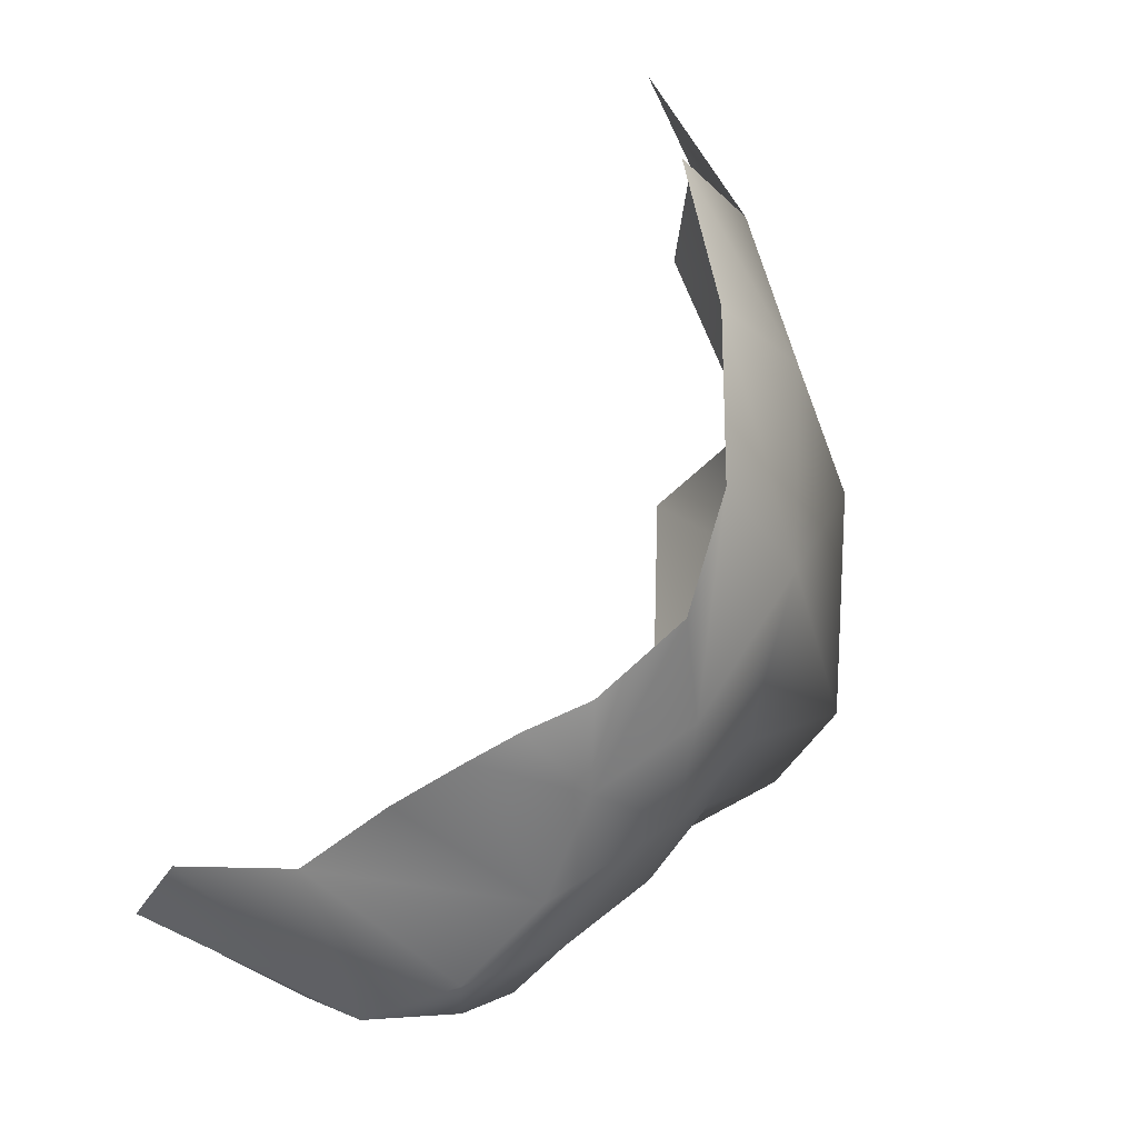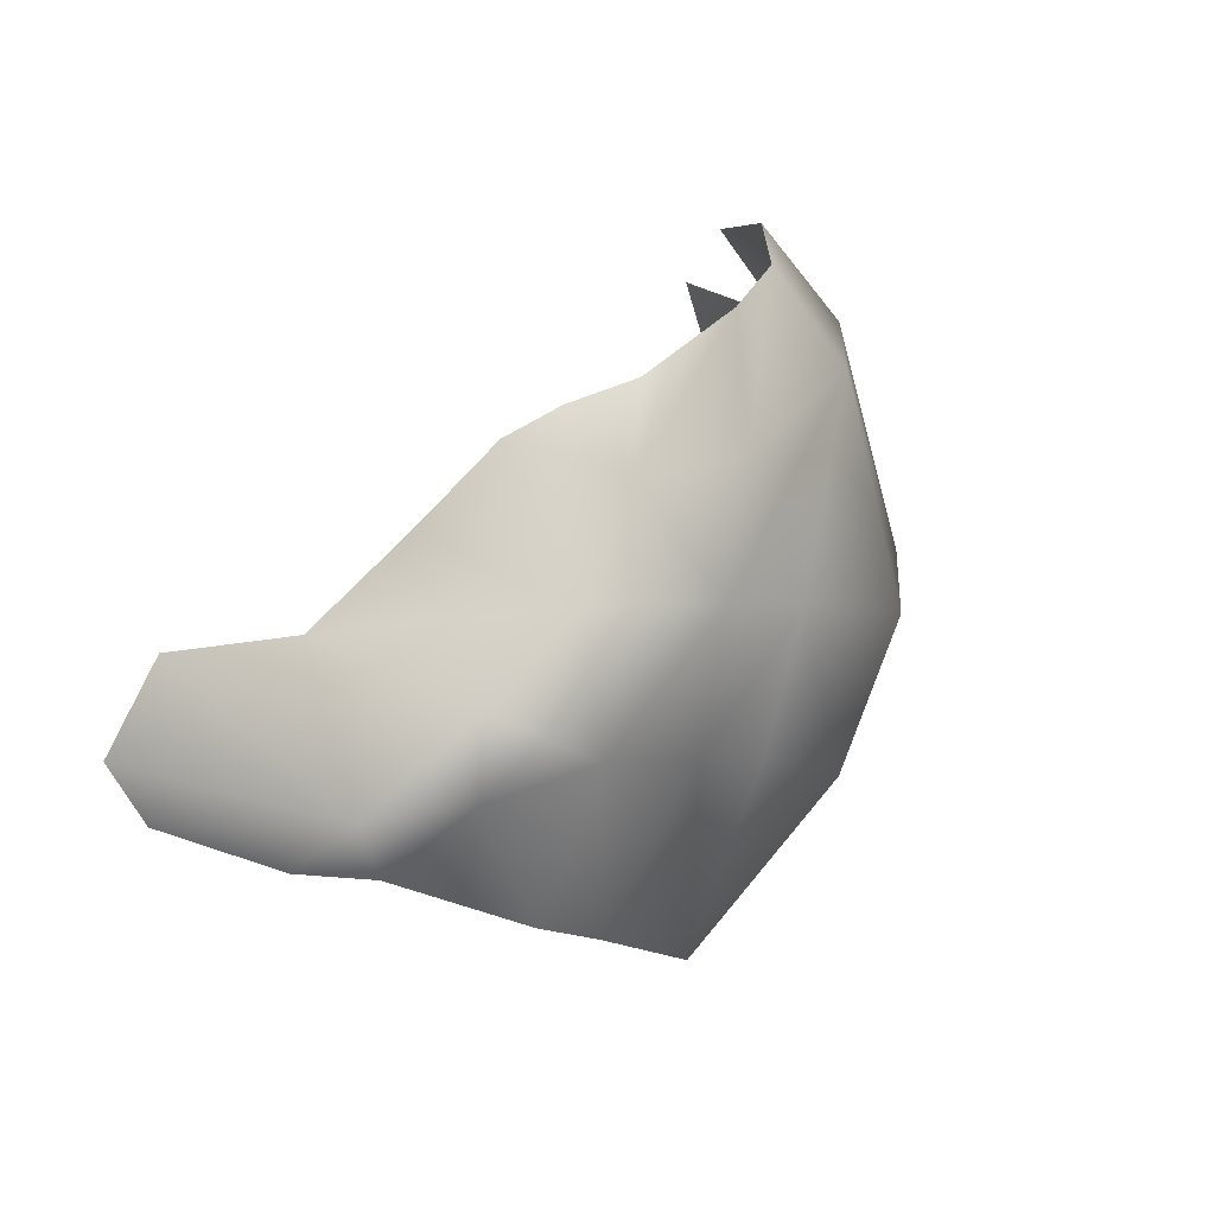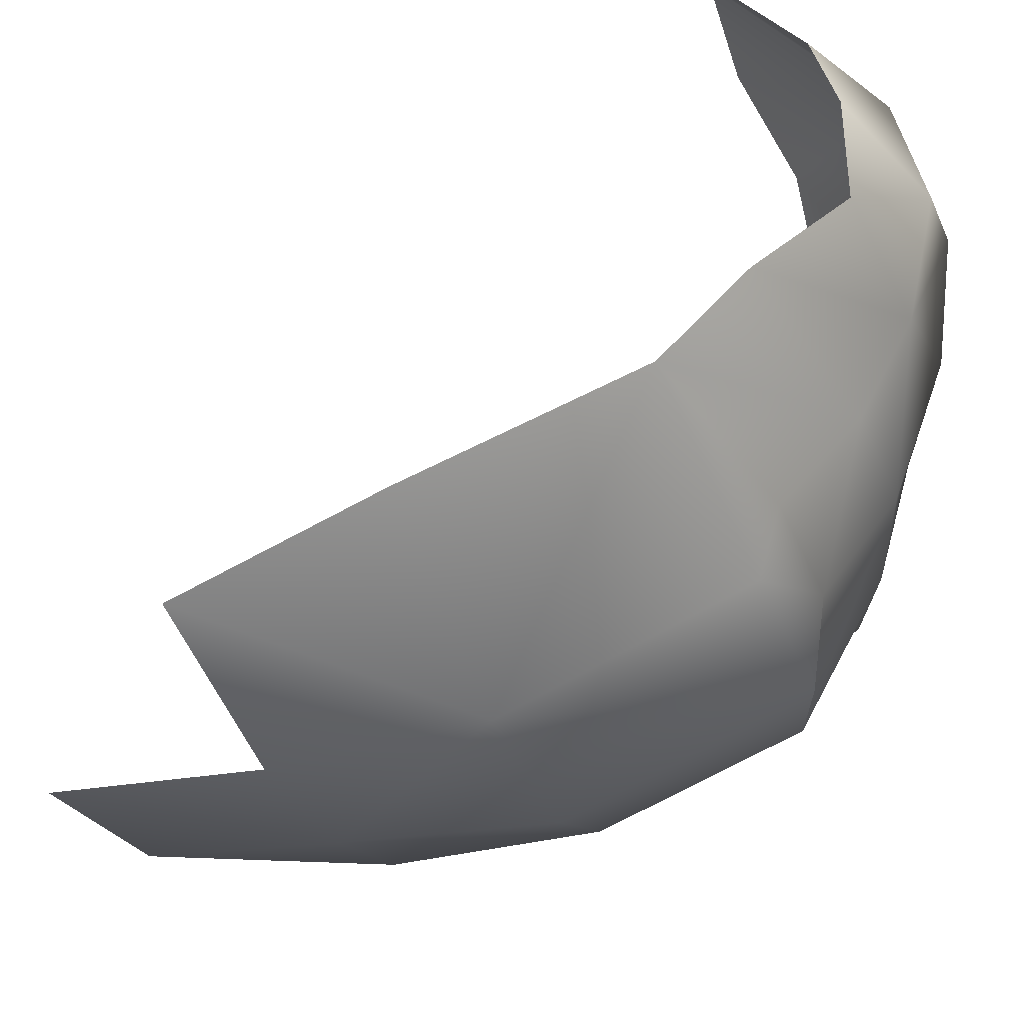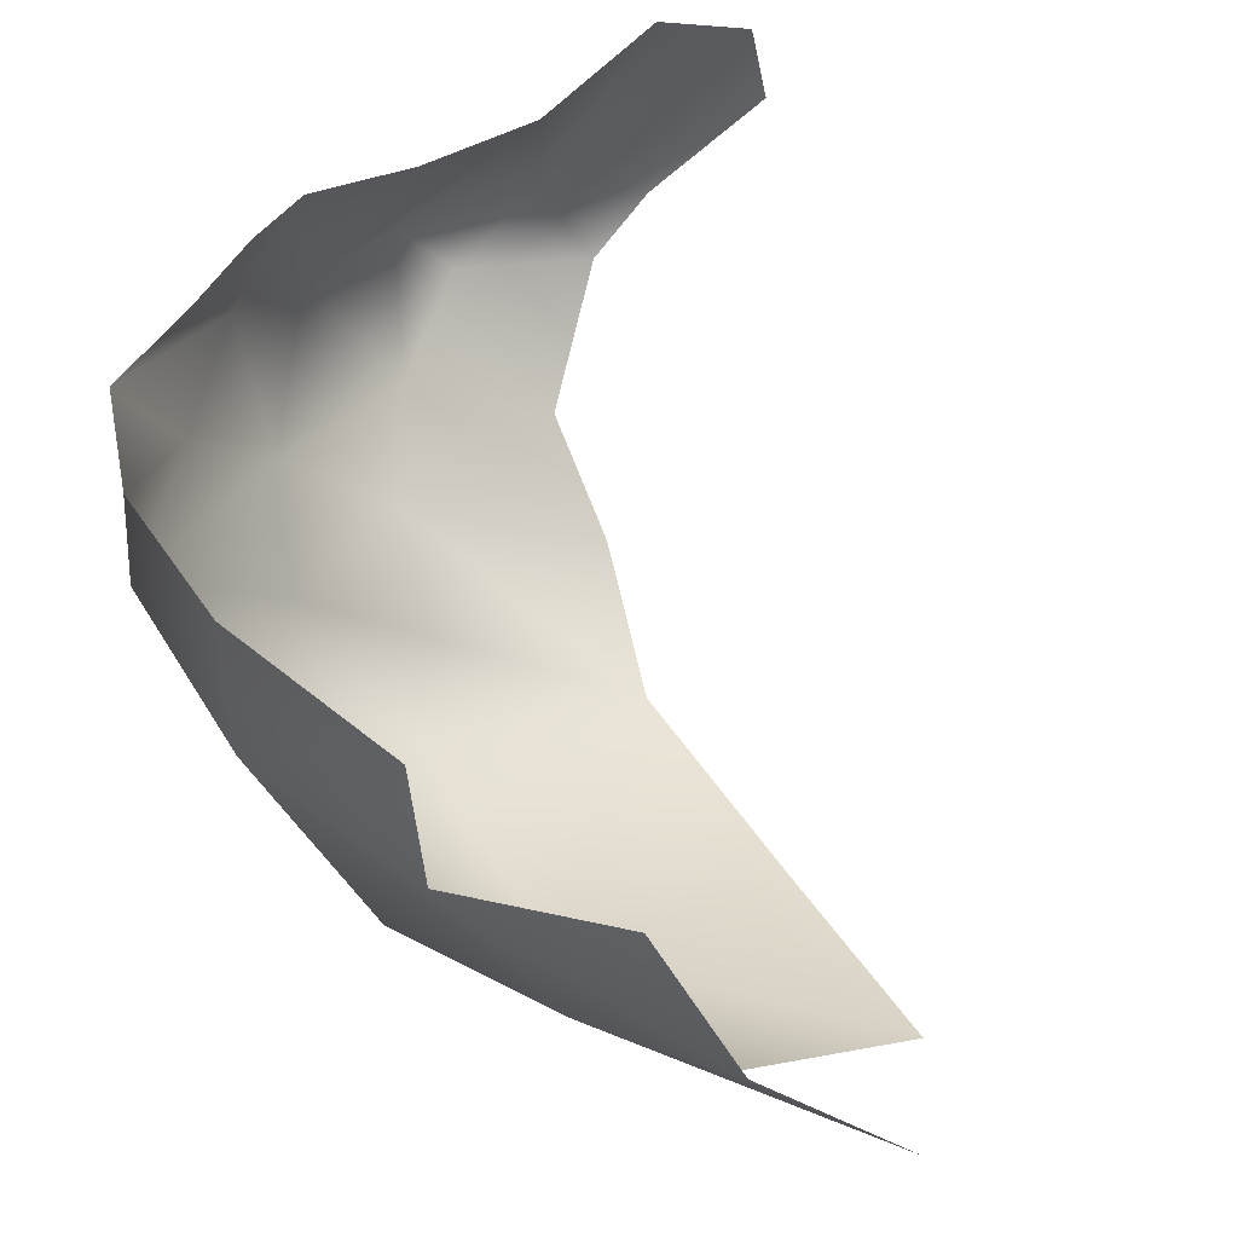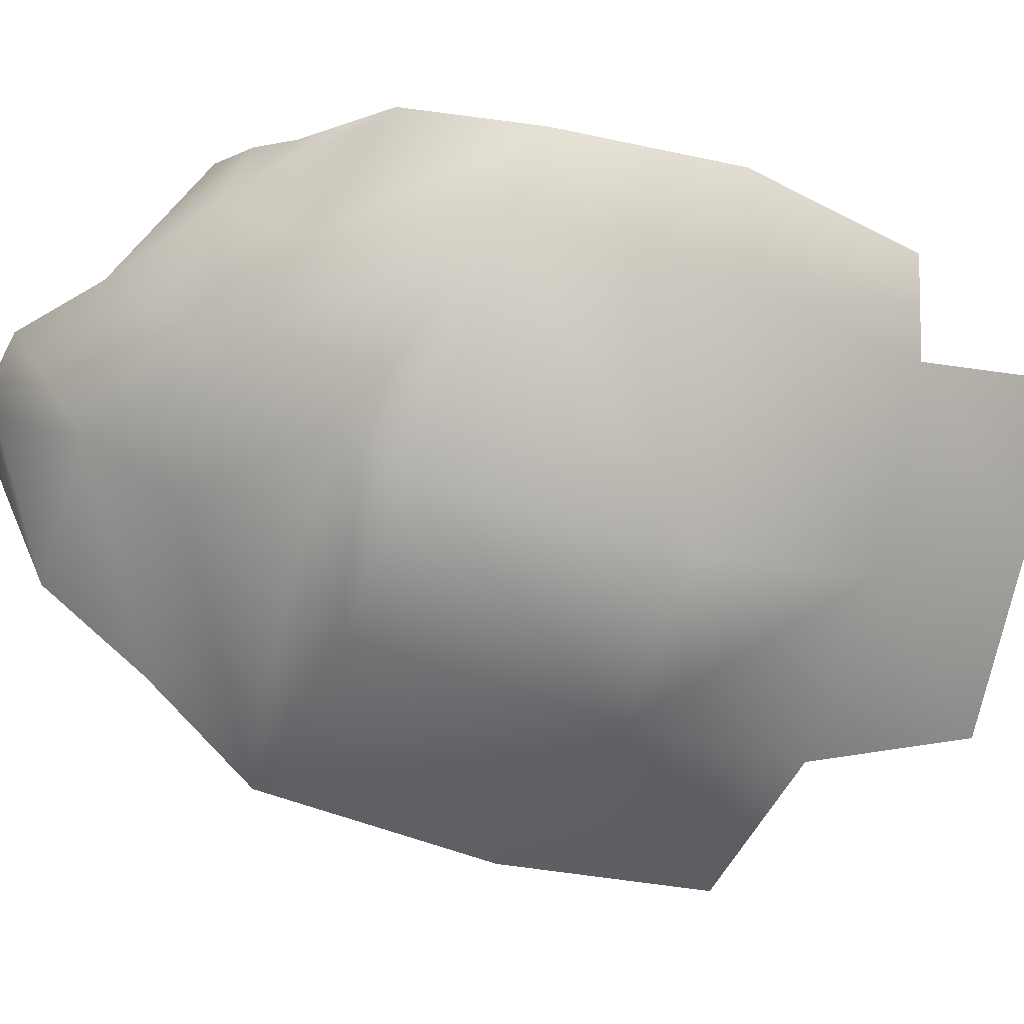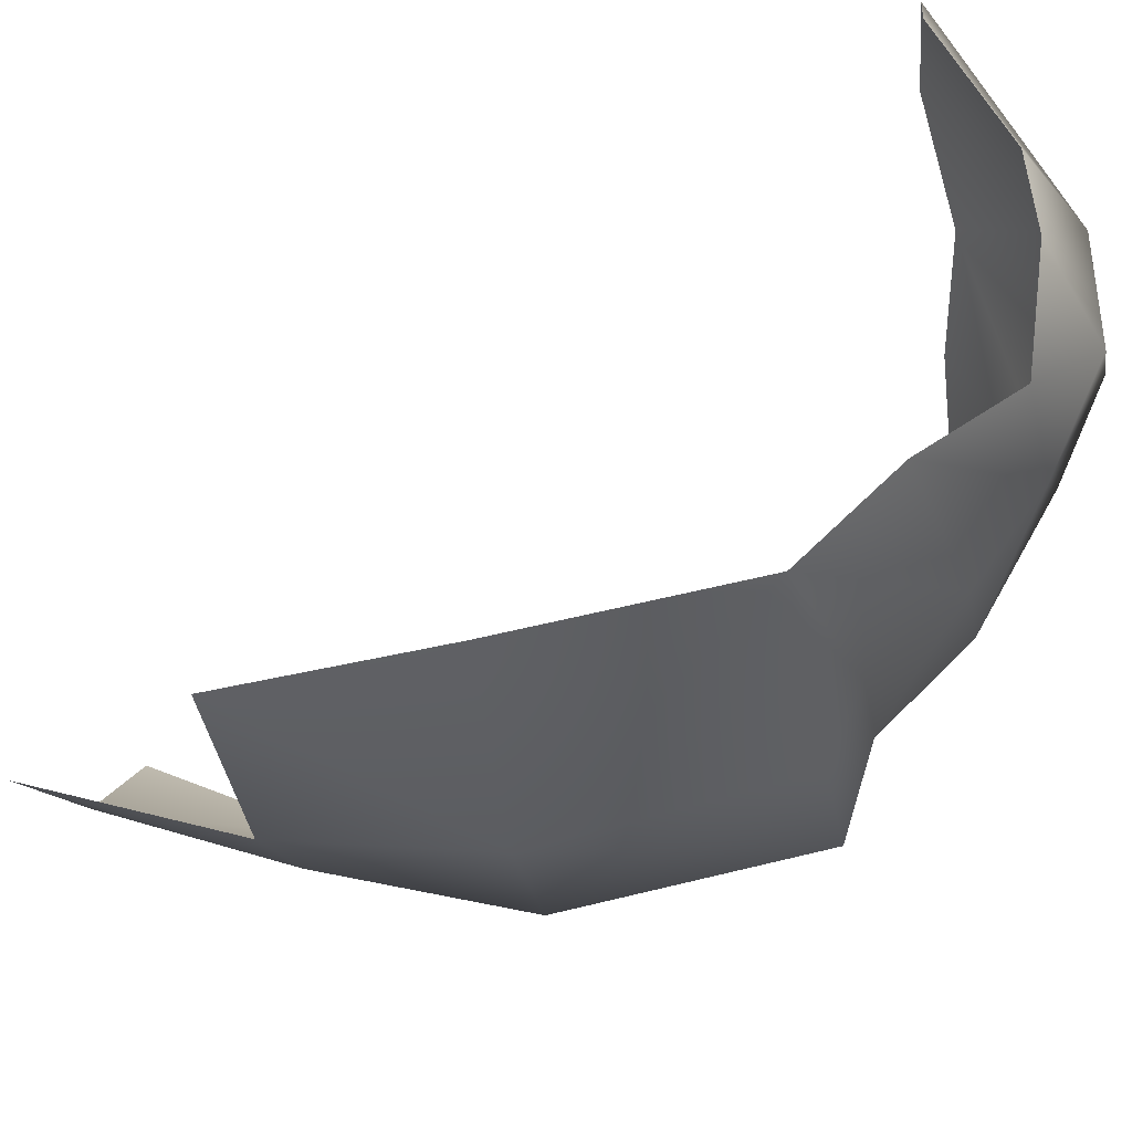
<metadata>
{"format":"obj","ext":"obj","renderer":"f3d","projection":"perspective","resolution":1024,"background":"white","views":[{"elev":-31.0,"azim":43.2,"up":"+Y"},{"elev":-75.3,"azim":42.1,"up":"+Y"},{"elev":-73.8,"azim":-65.7,"up":"+Z"},{"elev":37.0,"azim":150.0,"up":"+Z"},{"elev":-31.5,"azim":65.0,"up":"+Z"},{"elev":-56.4,"azim":-79.7,"up":"+Z"}]}
</metadata>
<code>
o D16C_CMP
v -39.3 18.7 -3.258
v -39.9 17.99 -2.497
v -40.53 18.11 -3.38
v -39.3 18.7 -3.258
v -40.53 18.11 -3.38
v -40.16 18.71 -3.943
v -39.3 18.7 -3.258
v -38.58 19.03 -2.678
v -39.17 18.5 -2.206
v -39.3 18.7 -3.258
v -39.17 18.5 -2.206
v -39.9 17.99 -2.497
v -39.3 18.7 -3.258
v -39.03 19.45 -3.784
v -37.76 20.03 -2.849
v -39.3 18.7 -3.258
v -37.76 20.03 -2.849
v -38.58 19.03 -2.678
v -39.07 24.86 -3.408
v -38.51 24.75 -2.218
v -38.02 23.35 -2.789
v -39.07 24.86 -3.408
v -38.02 23.35 -2.789
v -38.83 23.35 -4.104
v -38.48 21.77 -4.503
v -37.65 21.77 -2.864
v -37.76 20.03 -2.849
v -38.48 21.77 -4.503
v -37.76 20.03 -2.849
v -38.6 19.76 -4.367
v -38.01 19.35 -1.918
v -38.75 18.94 -1.788
v -39.17 18.5 -2.206
v -38.01 19.35 -1.918
v -39.17 18.5 -2.206
v -38.58 19.03 -2.678
v -38.6 19.76 -4.367
v -37.76 20.03 -2.849
v -39.03 19.45 -3.784
v -38.6 19.76 -4.367
v -39.71 19.77 -4.984
v -39.62 21.77 -5.233
v -38.6 19.76 -4.367
v -39.62 21.77 -5.233
v -38.48 21.77 -4.503
v -37.59 21.77 -1.909
v -37.68 20.31 -1.995
v -37.76 20.03 -2.849
v -37.59 21.77 -1.909
v -37.76 20.03 -2.849
v -37.65 21.77 -2.864
v -37.68 20.31 -1.995
v -38.58 19.03 -2.678
v -37.76 20.03 -2.849
v -39.9 17.99 -2.497
v -40.47 18.59 -1.492
v -41.44 18.41 -1.509
v -39.9 17.99 -2.497
v -41.44 18.41 -1.509
v -40.74 17.6 -2.514
v -39.9 17.99 -2.497
v -39.65 18.64 -1.441
v -40.47 18.59 -1.492
v -38.75 18.94 -1.788
v -39.22 18.77 -1.563
v -39.17 18.5 -2.206
v -41.59 19 -4.538
v -40.16 18.71 -3.943
v -40.53 18.11 -3.38
v -41.59 19 -4.538
v -40.53 18.11 -3.38
v -41.63 18.19 -3.959
v -41.45 19.79 -5.315
v -41.44 21.67 -5.53
v -39.62 21.77 -5.233
v -41.45 19.79 -5.315
v -39.62 21.77 -5.233
v -39.71 19.77 -4.984
v -41.45 19.79 -5.315
v -39.97 19.46 -4.447
v -40.16 18.71 -3.943
v -41.45 19.79 -5.315
v -40.16 18.71 -3.943
v -41.59 19 -4.538
v -38.83 23.35 -4.104
v -38.02 23.35 -2.789
v -37.65 21.77 -2.864
v -38.83 23.35 -4.104
v -37.65 21.77 -2.864
v -38.48 21.77 -4.503
v -38.83 23.35 -4.104
v -39.88 23.35 -5.065
v -40.13 24.98 -4.411
v -38.83 23.35 -4.104
v -40.13 24.98 -4.411
v -39.07 24.86 -3.408
v -41.32 23.35 -5.48
v -39.88 23.35 -5.065
v -39.62 21.77 -5.233
v -41.32 23.35 -5.48
v -39.62 21.77 -5.233
v -41.44 21.67 -5.53
v -38.58 19.03 -2.678
v -37.68 20.31 -1.995
v -38.01 19.35 -1.918
v -37.65 21.77 -2.864
v -38.02 23.35 -2.789
v -37.92 23.35 -1.912
v -37.65 21.77 -2.864
v -37.92 23.35 -1.912
v -37.59 21.77 -1.909
v -39.17 18.5 -2.206
v -39.22 18.77 -1.563
v -39.65 18.64 -1.441
v -39.17 18.5 -2.206
v -39.65 18.64 -1.441
v -39.9 17.99 -2.497
v -41.83 17.62 -2.531
v -42.5 17.99 -2.555
v -42.09 17.95 -2.972
v -41.83 17.62 -2.531
v -41.18 17.62 -2.955
v -40.74 17.6 -2.514
v -41.83 17.62 -2.531
v -42.25 18.5 -0.977
v -43.02 18.44 -1.254
v -41.83 17.62 -2.531
v -43.13 18.46 -1.78
v -42.5 17.99 -2.555
v -40.16 18.71 -3.943
v -39.97 19.46 -4.447
v -39.03 19.45 -3.784
v -40.16 18.71 -3.943
v -39.03 19.45 -3.784
v -39.3 18.7 -3.258
v -39.62 21.77 -5.233
v -39.88 23.35 -5.065
v -38.83 23.35 -4.104
v -39.62 21.77 -5.233
v -38.83 23.35 -4.104
v -38.48 21.77 -4.503
v -39.71 19.77 -4.984
v -39.97 19.46 -4.447
v -41.45 19.79 -5.315
v -40.53 18.11 -3.38
v -39.9 17.99 -2.497
v -40.74 17.6 -2.514
v -40.53 18.11 -3.38
v -40.74 17.6 -2.514
v -41.18 17.62 -2.955
v -39.03 19.45 -3.784
v -39.97 19.46 -4.447
v -39.71 19.77 -4.984
v -39.03 19.45 -3.784
v -39.71 19.77 -4.984
v -38.6 19.76 -4.367
v -40.74 17.6 -2.514
v -41.44 18.41 -1.509
v -41.83 17.62 -2.531
v -41.18 17.62 -2.955
v -42.09 17.95 -2.972
v -41.63 18.19 -3.959
v -41.18 17.62 -2.955
v -41.63 18.19 -3.959
v -40.53 18.11 -3.38
v -42.09 17.95 -2.972
v -41.18 17.62 -2.955
v -41.83 17.62 -2.531
v -41.44 18.41 -1.509
v -42.25 18.5 -0.977
v -41.83 17.62 -2.531
v -43.02 18.44 -1.254
v -43.13 18.46 -1.78
v -41.83 17.62 -2.531
f 1 2 3
f 4 5 6
f 7 8 9
f 10 11 12
f 13 14 15
f 16 17 18
f 19 20 21
f 22 23 24
f 25 26 27
f 28 29 30
f 31 32 33
f 34 35 36
f 37 38 39
f 40 41 42
f 43 44 45
f 46 47 48
f 49 50 51
f 52 53 54
f 55 56 57
f 58 59 60
f 61 62 63
f 64 65 66
f 67 68 69
f 70 71 72
f 73 74 75
f 76 77 78
f 79 80 81
f 82 83 84
f 85 86 87
f 88 89 90
f 91 92 93
f 94 95 96
f 97 98 99
f 100 101 102
f 103 104 105
f 106 107 108
f 109 110 111
f 112 113 114
f 115 116 117
f 118 119 120
f 121 122 123
f 124 125 126
f 127 128 129
f 130 131 132
f 133 134 135
f 136 137 138
f 139 140 141
f 142 143 144
f 145 146 147
f 148 149 150
f 151 152 153
f 154 155 156
f 157 158 159
f 160 161 162
f 163 164 165
f 166 167 168
f 169 170 171
f 172 173 174

</code>
